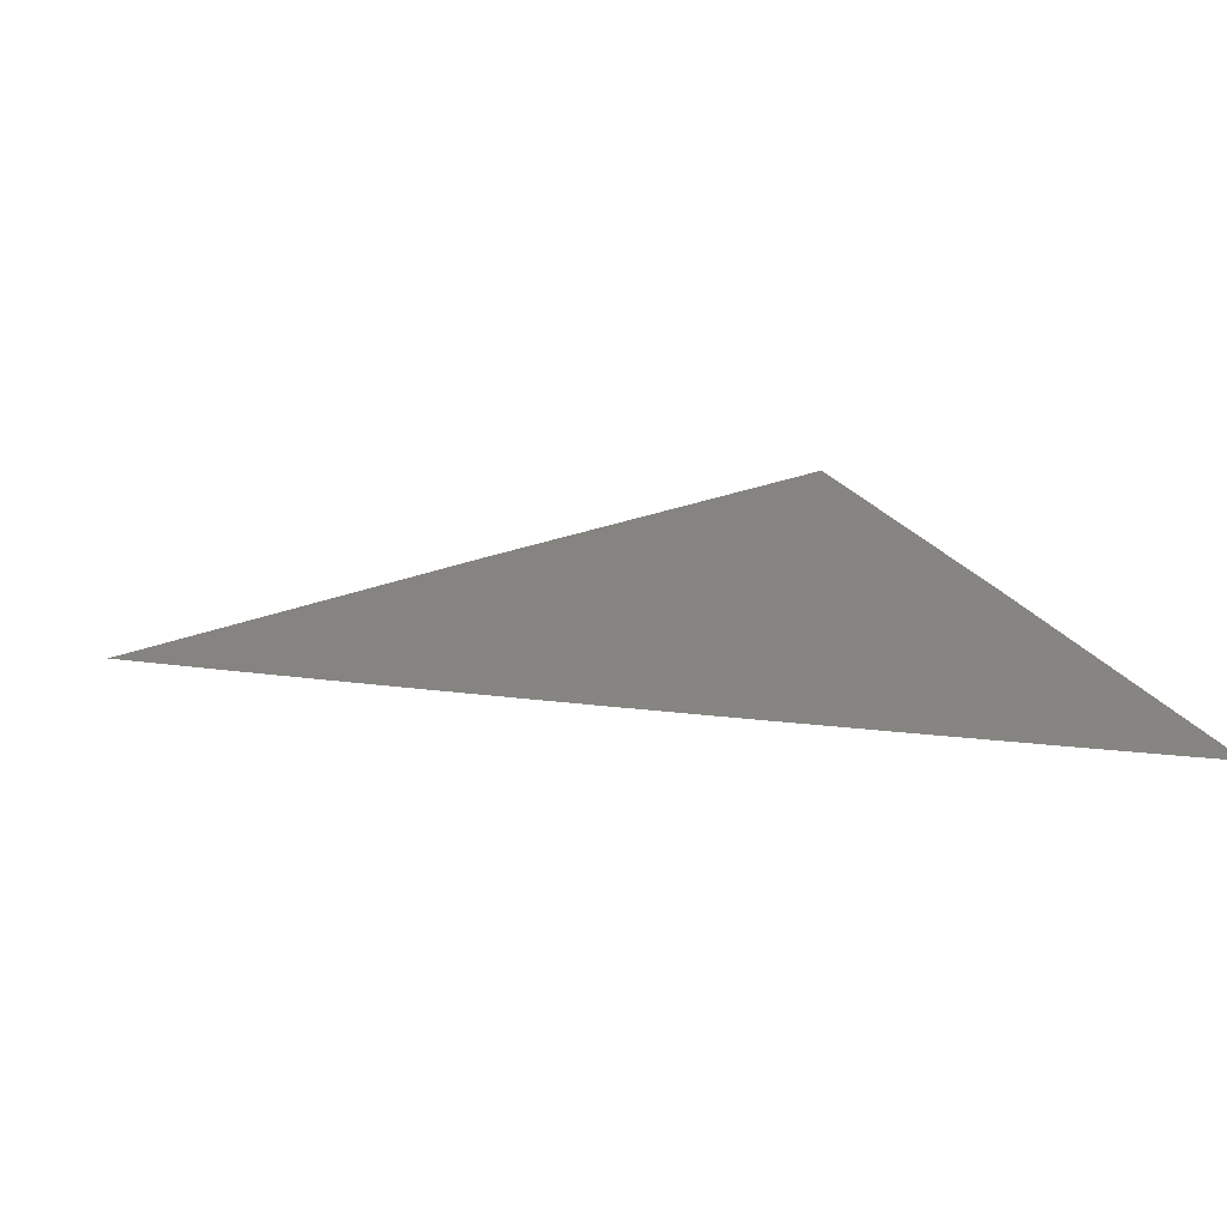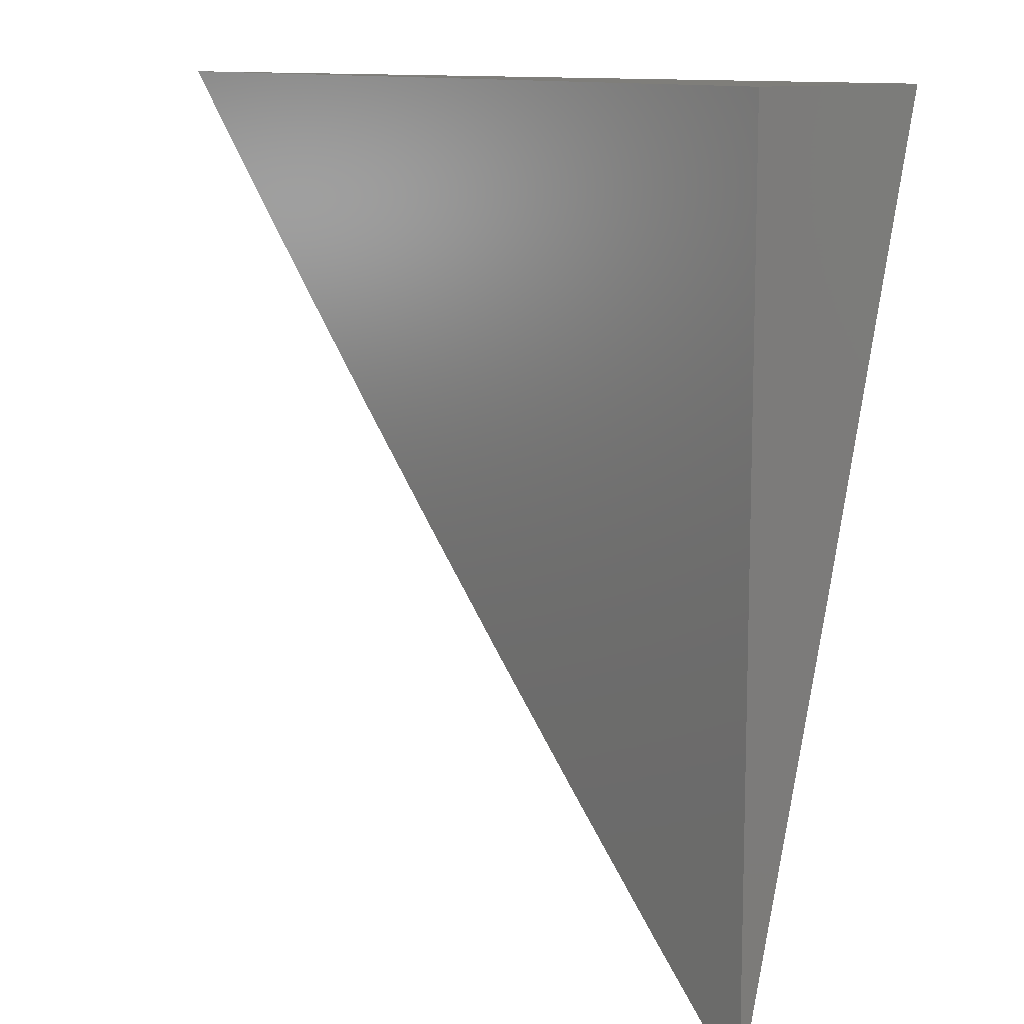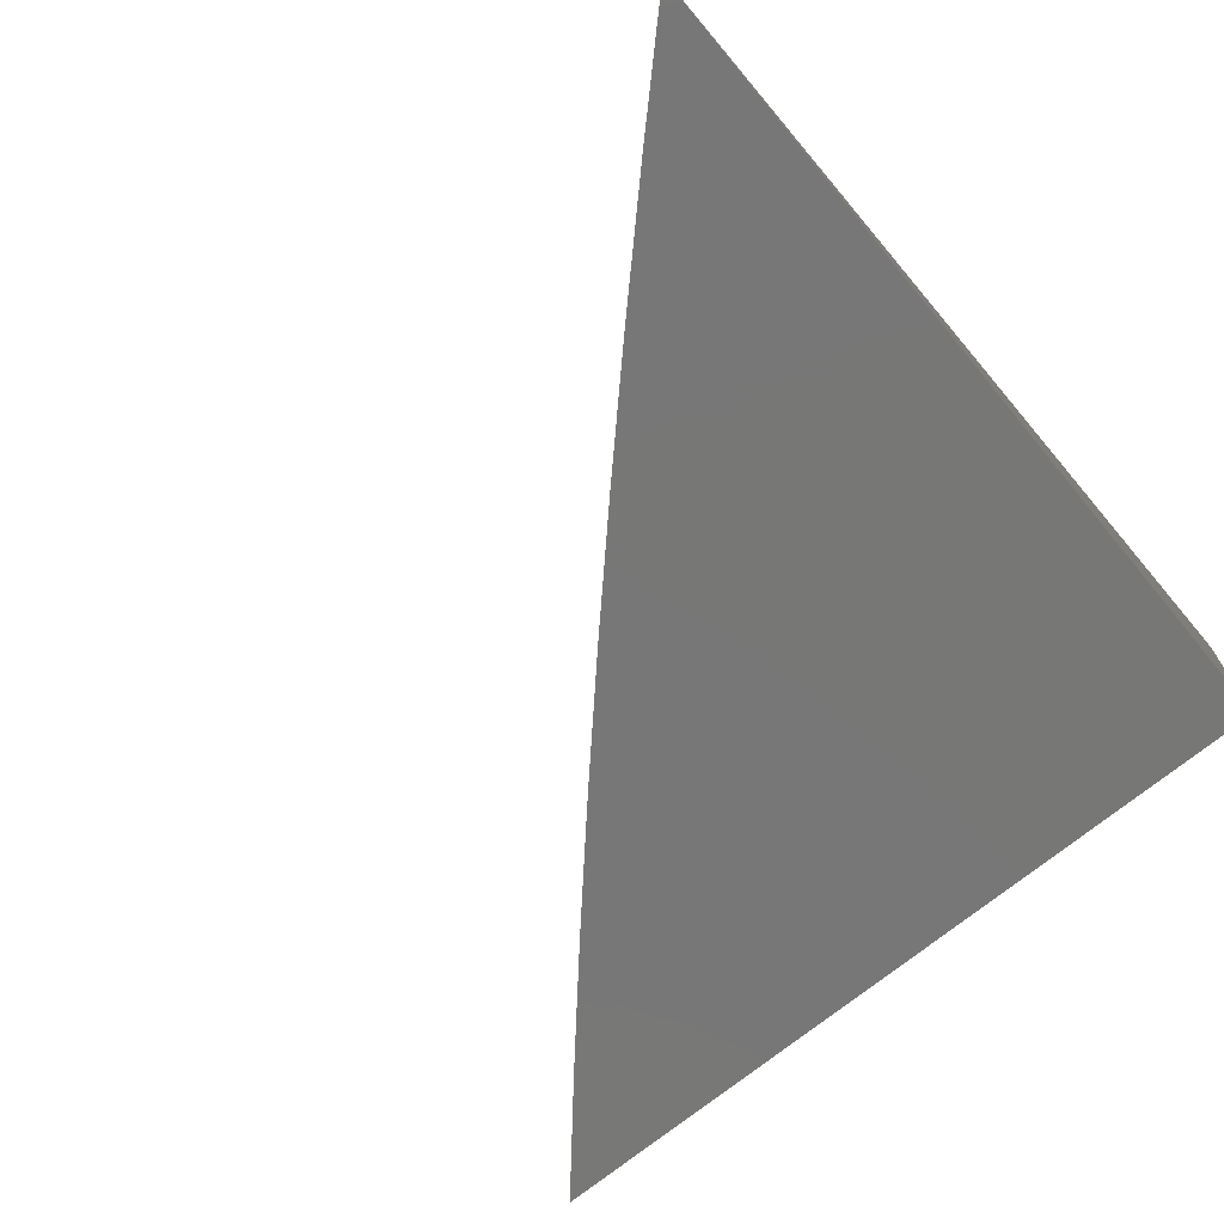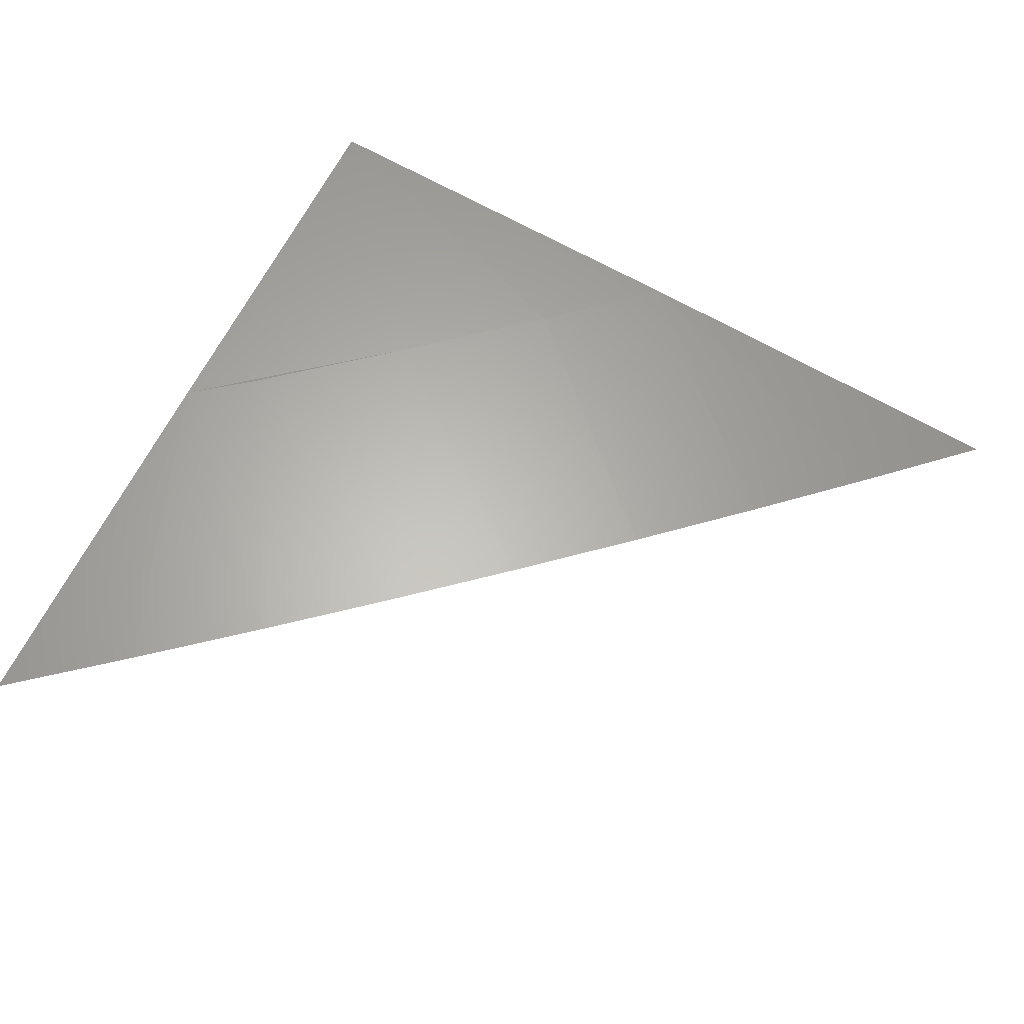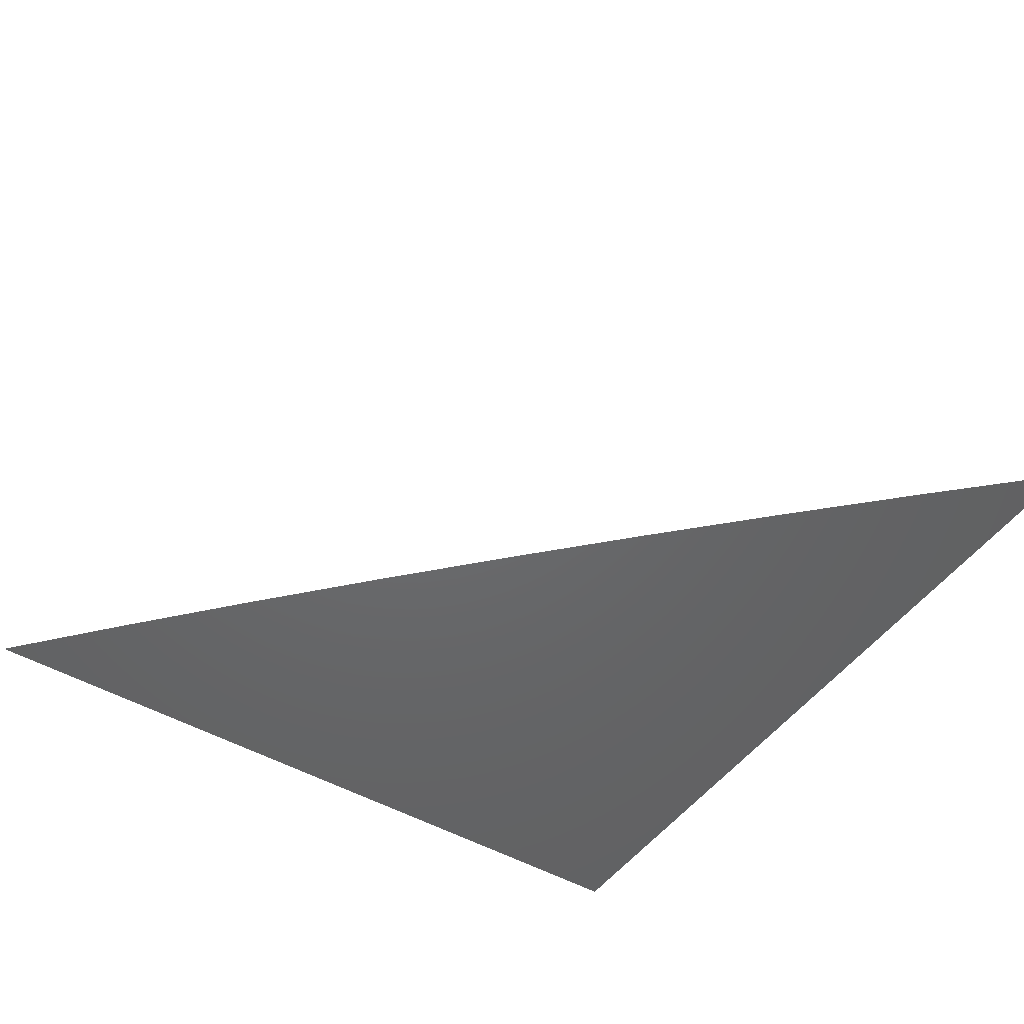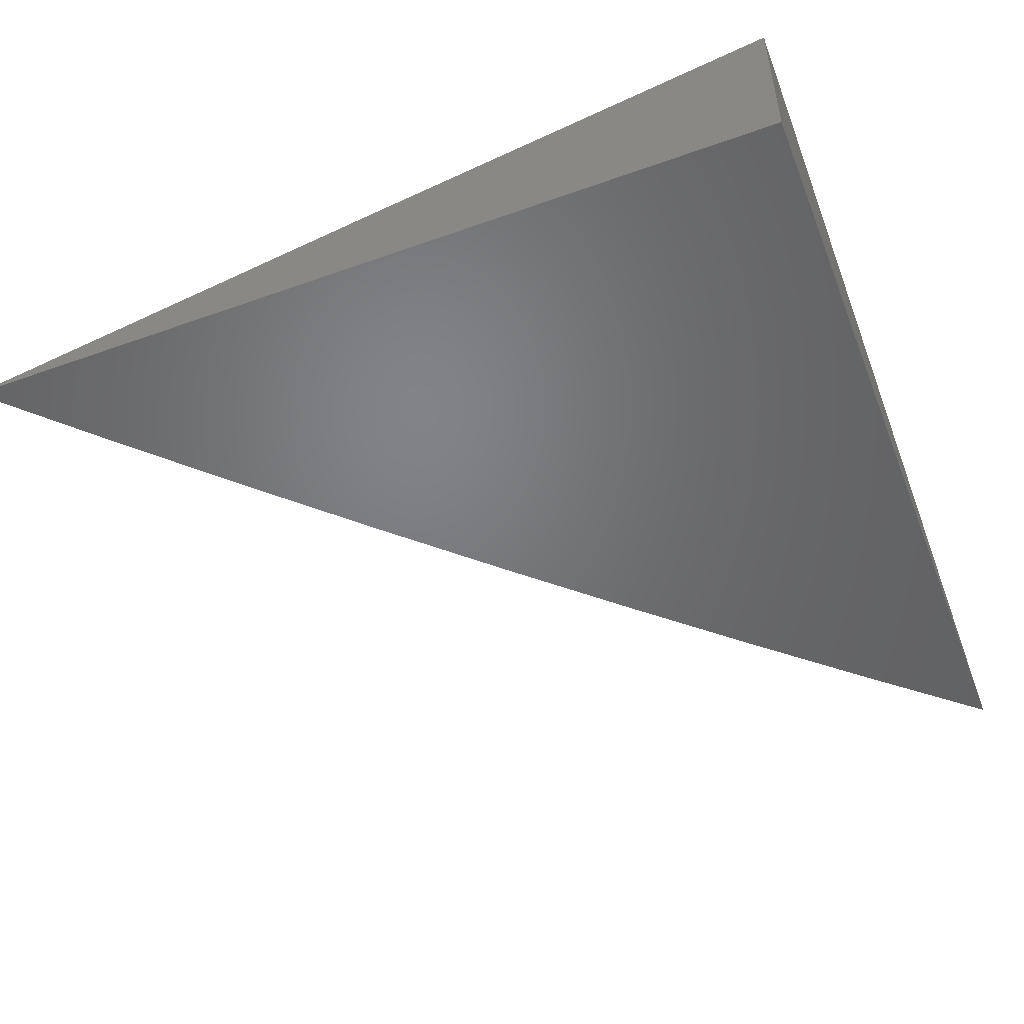
<metadata>
{"format":"stl","ext":"stl","renderer":"f3d","projection":"perspective","resolution":1024,"background":"white","views":[{"elev":8.4,"azim":70.1,"up":"+Z"},{"elev":11.3,"azim":-127.0,"up":"+Y"},{"elev":-70.0,"azim":129.7,"up":"+Z"},{"elev":48.2,"azim":26.1,"up":"+Z"},{"elev":-47.5,"azim":56.6,"up":"+Z"},{"elev":-50.8,"azim":-158.7,"up":"+Z"}]}
</metadata>
<code>
# stl→obj: 16 verts, 28 faces
v 2 -2.176 11
v 2.024 -2.155 11
v 2 -2.088 11.02
v 2.047 -2.133 11
v 2.014 -2.076 11.02
v 2.071 -2.112 11
v 2.042 -2.05 11.02
v 2.094 -2.09 11
v 2.07 -2.023 11.02
v 2.117 -2.068 11
v 2.092 -2 11.02
v 2.139 -2.045 11
v 2.162 -2.023 11
v 2.184 -2 11
v 2 -2 11.04
v 2 -2 11
f 1 2 3
f 3 2 4
f 3 4 5
f 5 4 6
f 5 6 7
f 7 6 8
f 7 8 9
f 9 8 10
f 9 10 11
f 11 10 12
f 11 12 13
f 13 14 11
f 11 15 9
f 9 15 7
f 15 3 7
f 7 3 5
f 15 11 16
f 16 11 14
f 14 13 16
f 16 13 12
f 16 12 10
f 10 8 16
f 16 8 6
f 16 6 4
f 4 2 16
f 16 2 1
f 1 3 16
f 16 3 15

</code>
